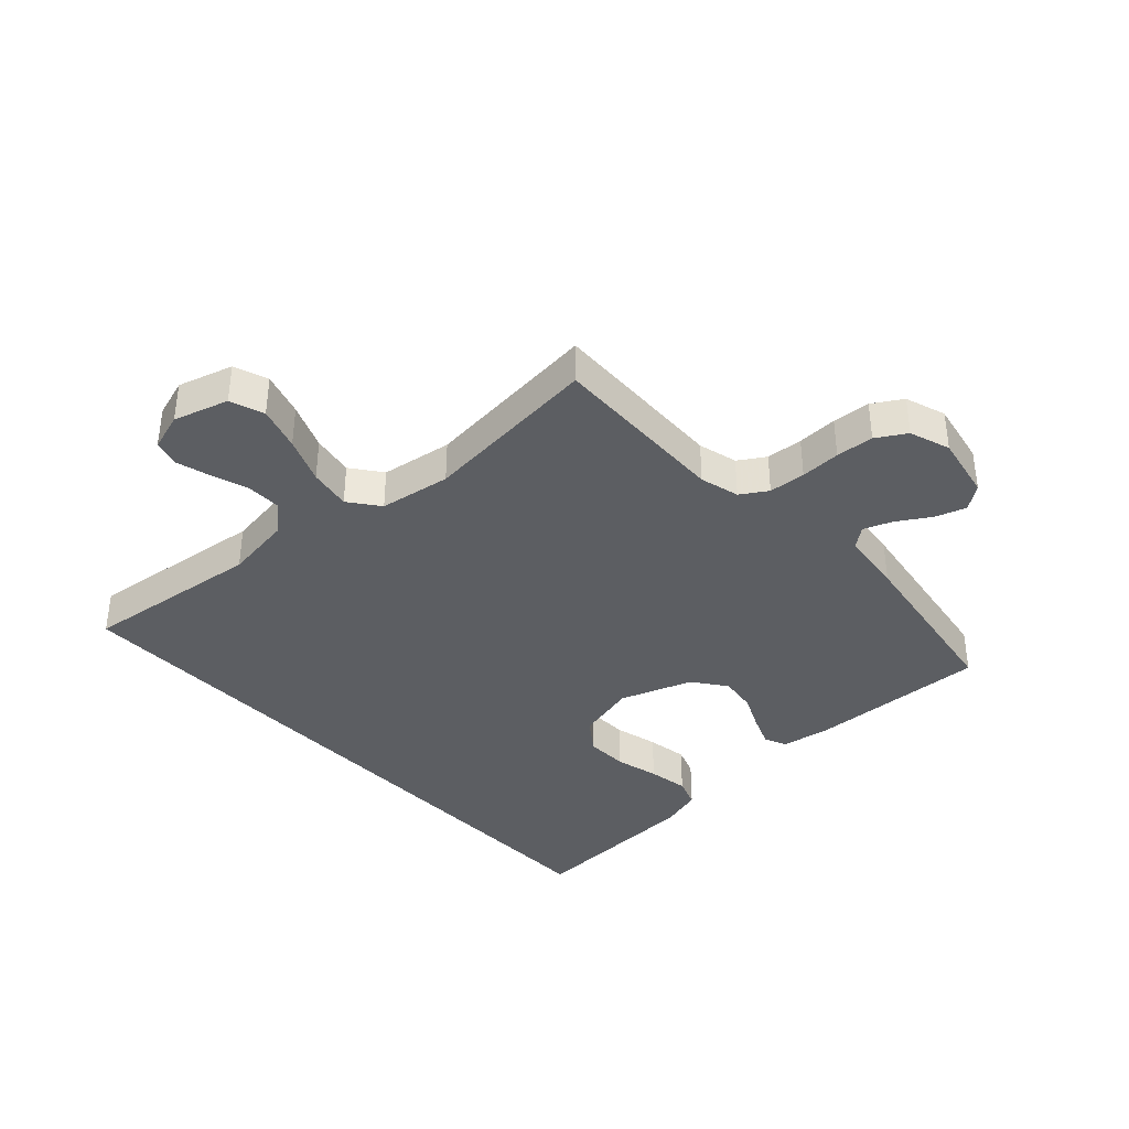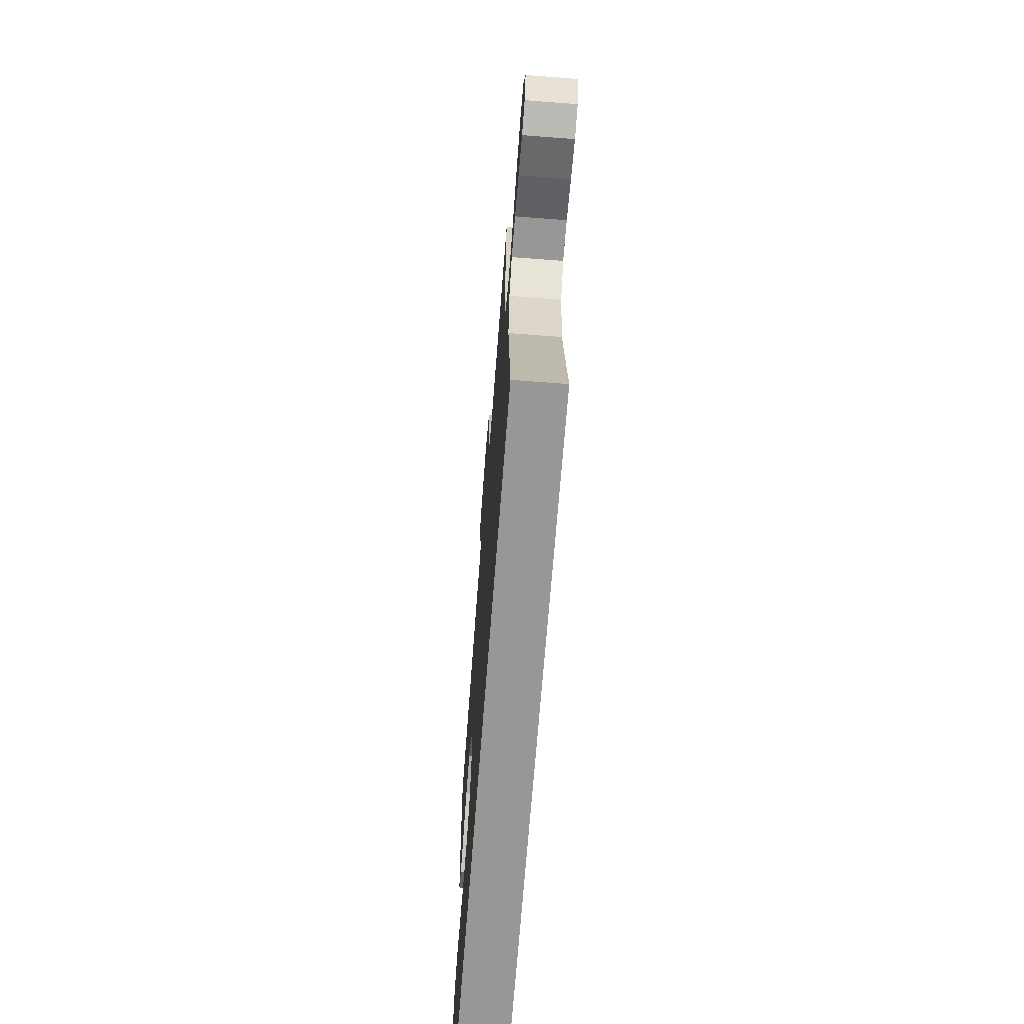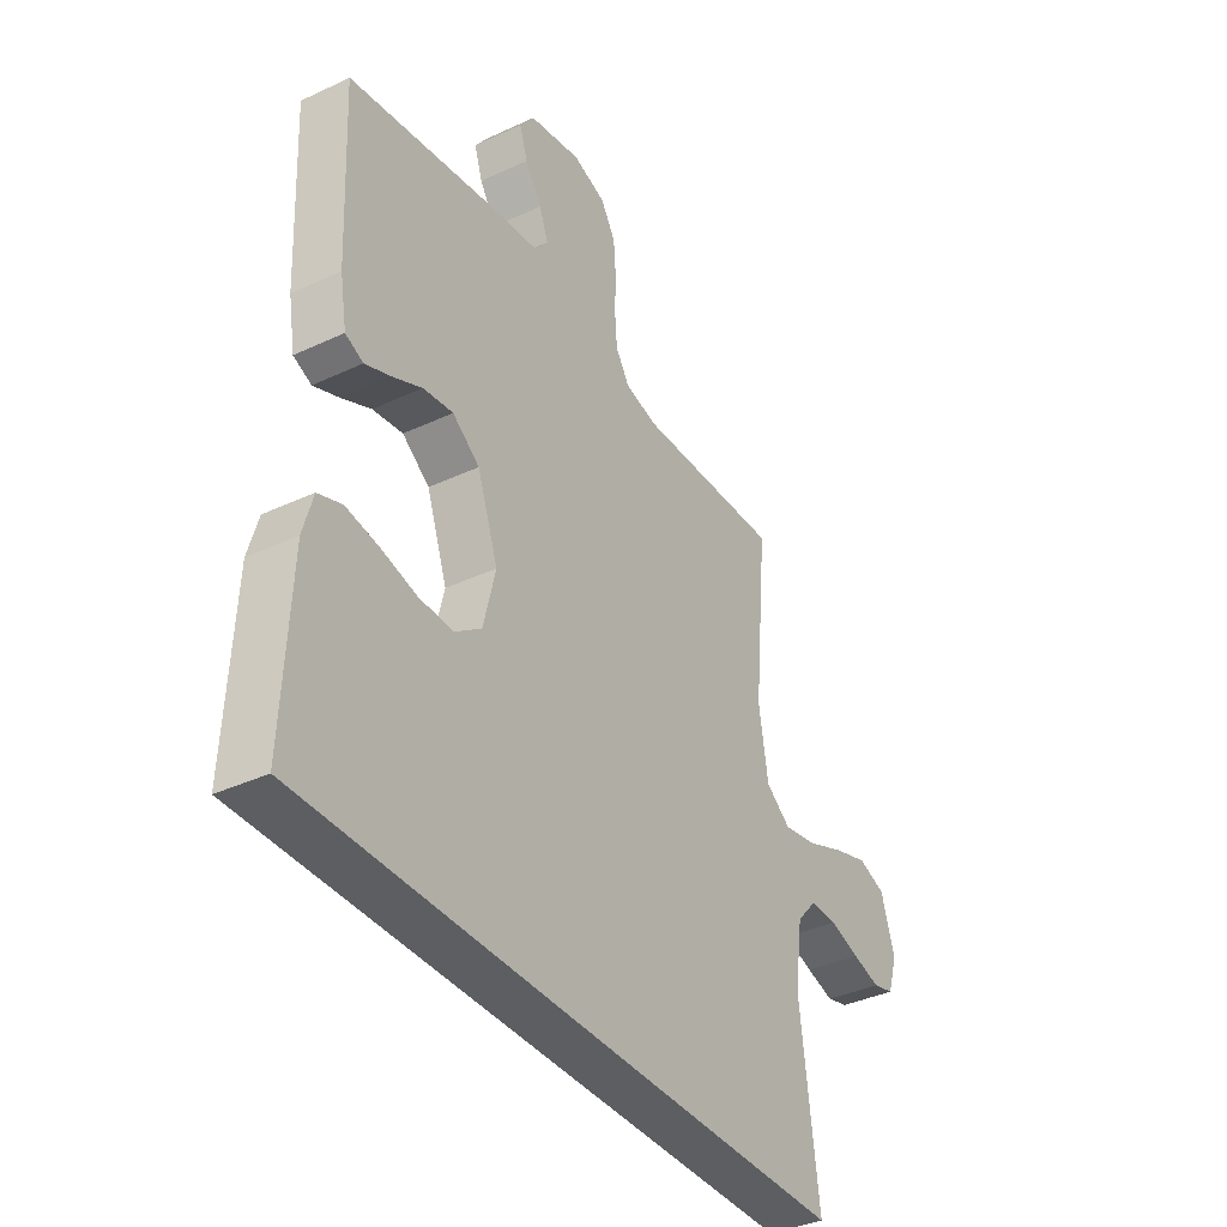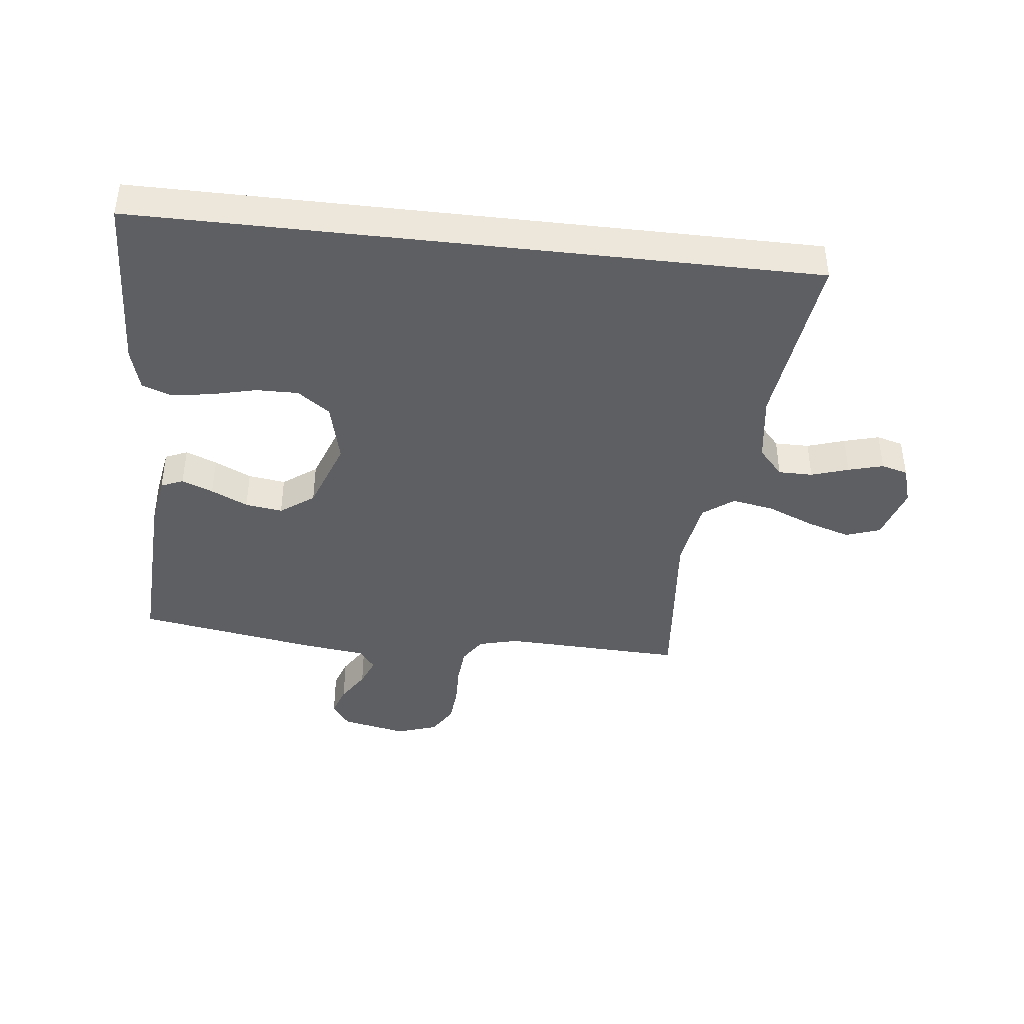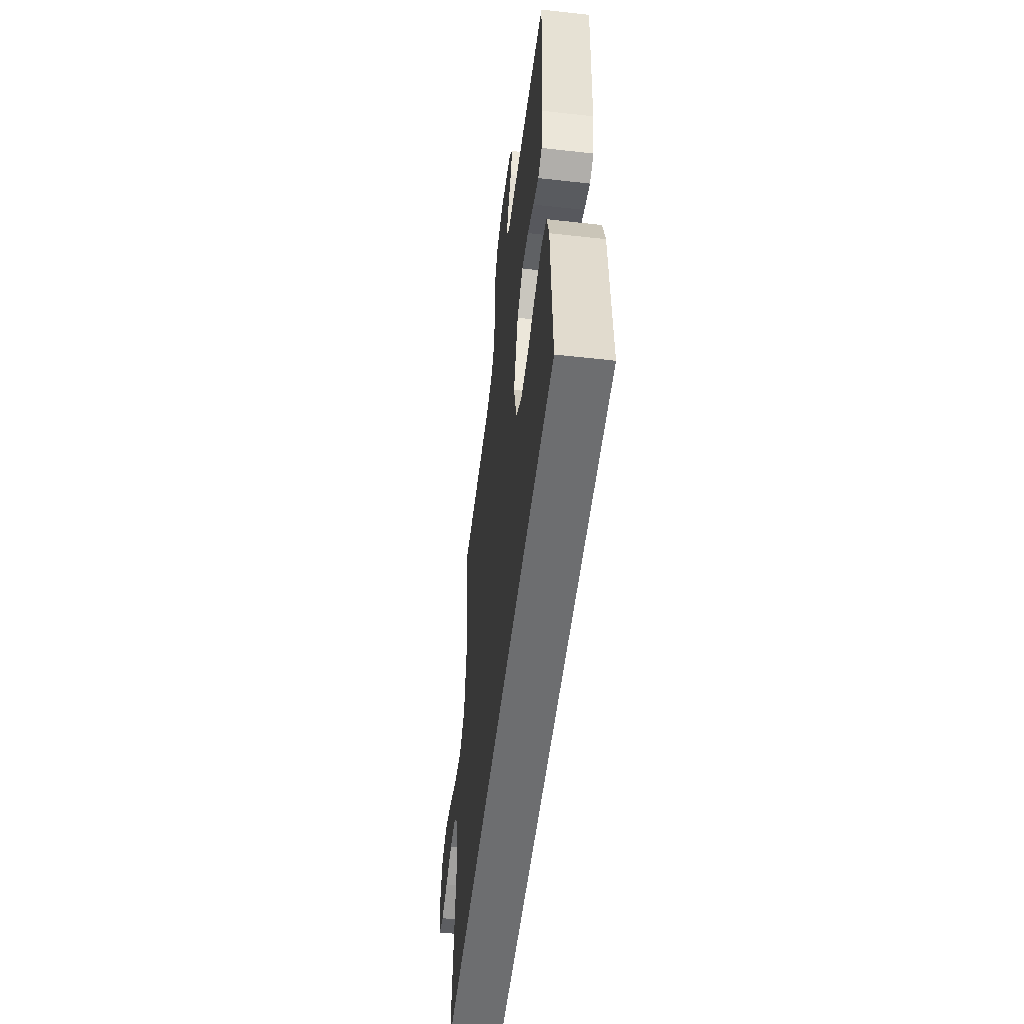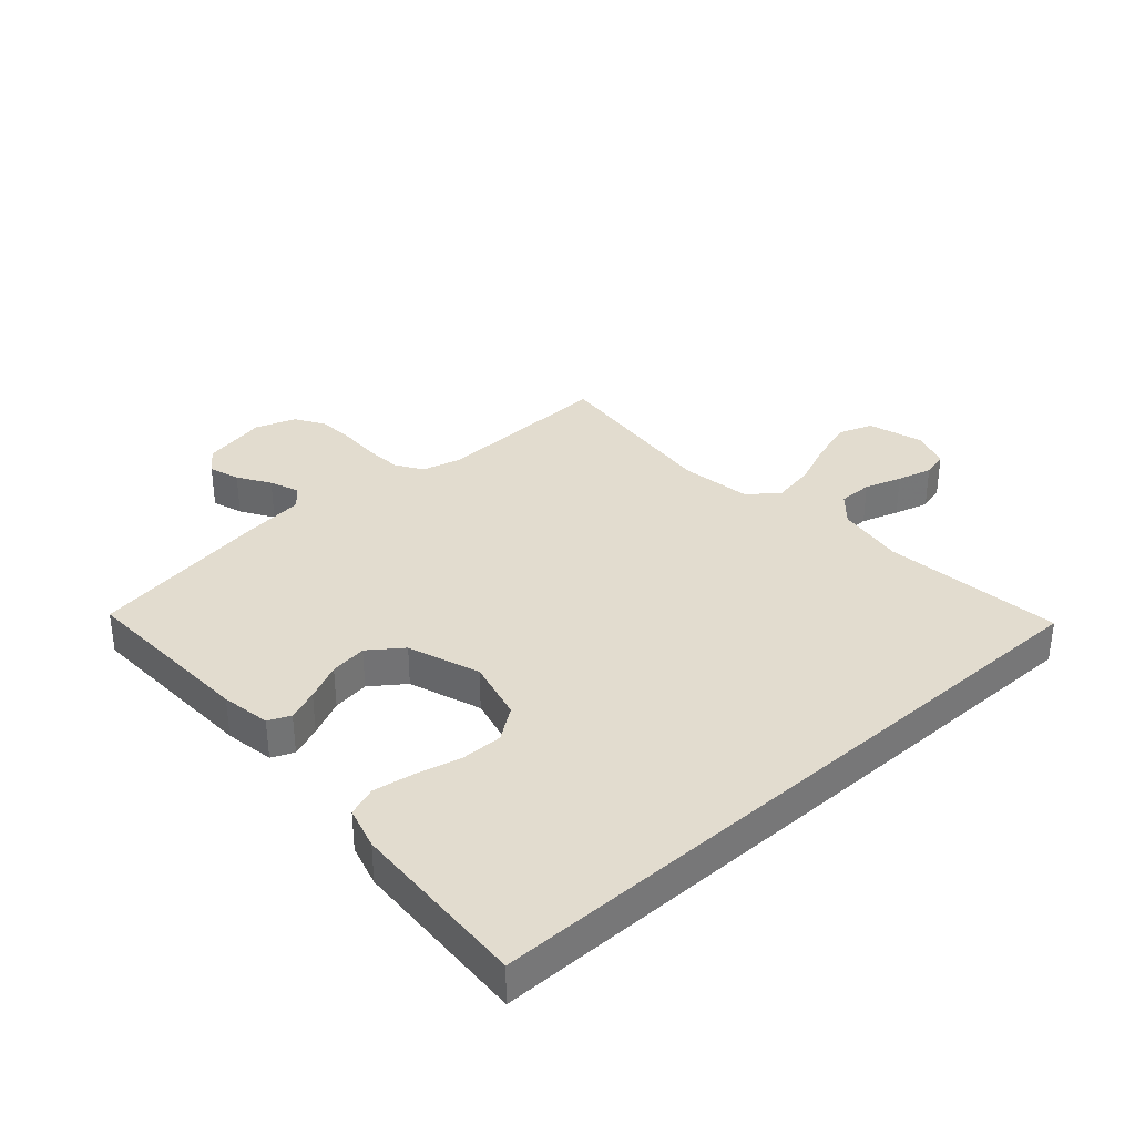
<metadata>
{"format":"obj","ext":"obj","renderer":"f3d","projection":"perspective","resolution":1024,"background":"white","views":[{"elev":-37.9,"azim":-47.0,"up":"+Y"},{"elev":-68.1,"azim":-94.4,"up":"+Z"},{"elev":-37.3,"azim":121.0,"up":"+Z"},{"elev":-41.7,"azim":173.5,"up":"+Y"},{"elev":-54.2,"azim":83.2,"up":"+Z"},{"elev":34.7,"azim":138.3,"up":"+Y"}]}
</metadata>
<code>
v 0.536 0.07 -0.5
v -0.587 0.07 -0.5
v -0.549 0.07 -0.2
v -0.565 0.07 -0.086
v -0.606 0.07 -0.04
v -0.663 0.07 -0.04
v -0.725 0.07 -0.06
v -0.783 0.07 -0.076
v -0.827 0.07 -0.064
v -0.847 0.07 0
v -0.819 0.07 0.091
v -0.762 0.07 0.111
v -0.689 0.07 0.088
v -0.612 0.07 0.056
v -0.542 0.07 0.043
v -0.491 0.07 0.081
v -0.472 0.07 0.2
v -0.5 0.07 0.5
v -0.2 0.07 0.489
v -0.134 0.07 0.506
v -0.106 0.07 0.55
v -0.101 0.07 0.611
v -0.103 0.07 0.678
v -0.098 0.07 0.741
v -0.068 0.07 0.79
v 0 0.07 0.813
v 0.108 0.07 0.791
v 0.138 0.07 0.75
v 0.121 0.07 0.699
v 0.087 0.07 0.645
v 0.068 0.07 0.597
v 0.095 0.07 0.562
v 0.2 0.07 0.549
v 0.5 0.07 0.5
v 0.487 0.07 0.2
v 0.473 0.07 0.118
v 0.436 0.07 0.102
v 0.384 0.07 0.123
v 0.323 0.07 0.152
v 0.261 0.07 0.161
v 0.205 0.07 0.12
v 0.162 0.07 0
v 0.187 0.07 -0.102
v 0.241 0.07 -0.141
v 0.311 0.07 -0.14
v 0.385 0.07 -0.122
v 0.453 0.07 -0.111
v 0.502 0.07 -0.129
v 0.522 0.07 -0.2
v 0.536 0 -0.5
v -0.587 0 -0.5
v -0.549 0 -0.2
v -0.565 0 -0.086
v -0.606 0 -0.04
v -0.663 0 -0.04
v -0.725 0 -0.06
v -0.783 0 -0.076
v -0.827 0 -0.064
v -0.847 0 0
v -0.819 0 0.091
v -0.762 0 0.111
v -0.689 0 0.088
v -0.612 0 0.056
v -0.542 0 0.043
v -0.491 0 0.081
v -0.472 0 0.2
v -0.5 0 0.5
v -0.2 0 0.489
v -0.134 0 0.506
v -0.106 0 0.55
v -0.101 0 0.611
v -0.103 0 0.678
v -0.098 0 0.741
v -0.068 0 0.79
v 0 0 0.813
v 0.108 0 0.791
v 0.138 0 0.75
v 0.121 0 0.699
v 0.087 0 0.645
v 0.068 0 0.597
v 0.095 0 0.562
v 0.2 0 0.549
v 0.5 0 0.5
v 0.487 0 0.2
v 0.473 0 0.118
v 0.436 0 0.102
v 0.384 0 0.123
v 0.323 0 0.152
v 0.261 0 0.161
v 0.205 0 0.12
v 0.162 0 0
v 0.187 0 -0.102
v 0.241 0 -0.141
v 0.311 0 -0.14
v 0.385 0 -0.122
v 0.453 0 -0.111
v 0.502 0 -0.129
v 0.522 0 -0.2
f 49 1 2
f 48 49 2
f 47 48 2
f 46 47 2
f 45 46 2
f 44 45 2 3
f 43 44 3 4
f 42 43 4 5
f 41 42 5 6
f 40 41 6
f 37 38 39
f 36 37 39
f 35 36 39
f 34 35 39
f 33 34 39
f 32 33 39
f 31 32 39 40
f 28 29 30
f 27 28 30
f 26 27 30
f 25 26 30
f 24 25 30
f 23 24 30
f 22 23 30
f 21 22 30 31
f 20 21 31 40
f 17 18 19
f 19 20 40
f 17 19 40
f 16 17 40
f 12 13 14
f 11 12 14
f 10 11 14
f 9 10 14
f 8 9 14
f 7 8 14
f 6 7 14
f 6 14 15
f 40 6 15
f 15 16 40
f 51 50 98
f 51 98 97
f 51 97 96
f 51 96 95
f 51 95 94
f 52 51 94 93
f 53 52 93 92
f 54 53 92 91
f 55 54 91 90
f 55 90 89
f 88 87 86
f 88 86 85
f 88 85 84
f 88 84 83
f 88 83 82
f 88 82 81
f 89 88 81 80
f 79 78 77
f 79 77 76
f 79 76 75
f 79 75 74
f 79 74 73
f 79 73 72
f 79 72 71
f 80 79 71 70
f 89 80 70 69
f 68 67 66
f 89 69 68
f 89 68 66
f 89 66 65
f 63 62 61
f 63 61 60
f 63 60 59
f 63 59 58
f 63 58 57
f 63 57 56
f 63 56 55
f 64 63 55
f 64 55 89
f 89 65 64
f 1 50 51 2
f 2 51 52 3
f 3 52 53 4
f 4 53 54 5
f 5 54 55 6
f 6 55 56 7
f 7 56 57 8
f 8 57 58 9
f 9 58 59 10
f 10 59 60 11
f 11 60 61 12
f 12 61 62 13
f 13 62 63 14
f 14 63 64 15
f 15 64 65 16
f 16 65 66 17
f 17 66 67 18
f 18 67 68 19
f 19 68 69 20
f 20 69 70 21
f 21 70 71 22
f 22 71 72 23
f 23 72 73 24
f 24 73 74 25
f 25 74 75 26
f 26 75 76 27
f 27 76 77 28
f 28 77 78 29
f 29 78 79 30
f 30 79 80 31
f 31 80 81 32
f 32 81 82 33
f 33 82 83 34
f 34 83 84 35
f 35 84 85 36
f 36 85 86 37
f 37 86 87 38
f 38 87 88 39
f 39 88 89 40
f 40 89 90 41
f 41 90 91 42
f 42 91 92 43
f 43 92 93 44
f 44 93 94 45
f 45 94 95 46
f 46 95 96 47
f 47 96 97 48
f 48 97 98 49
f 49 98 50 1

</code>
